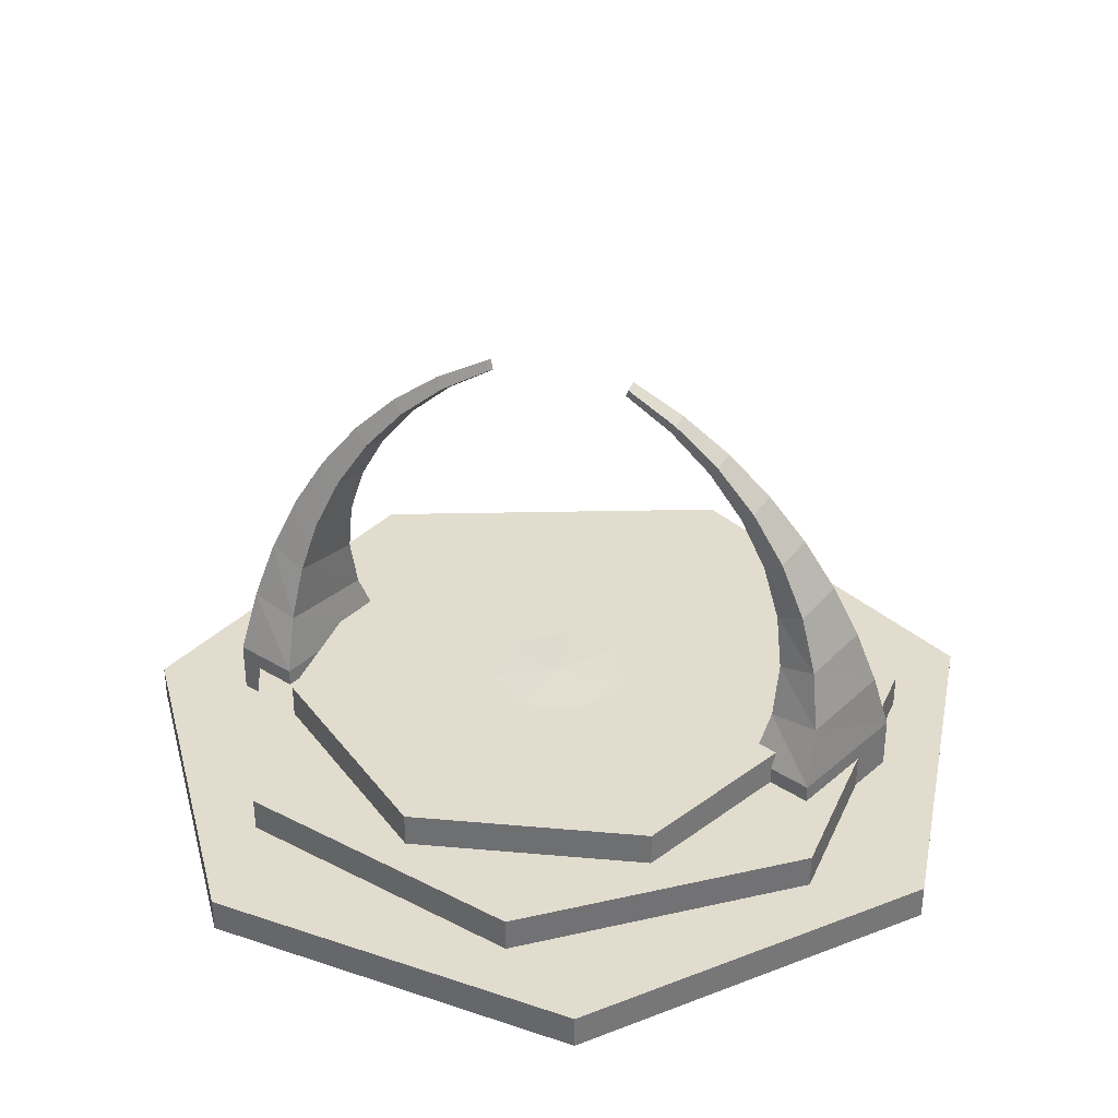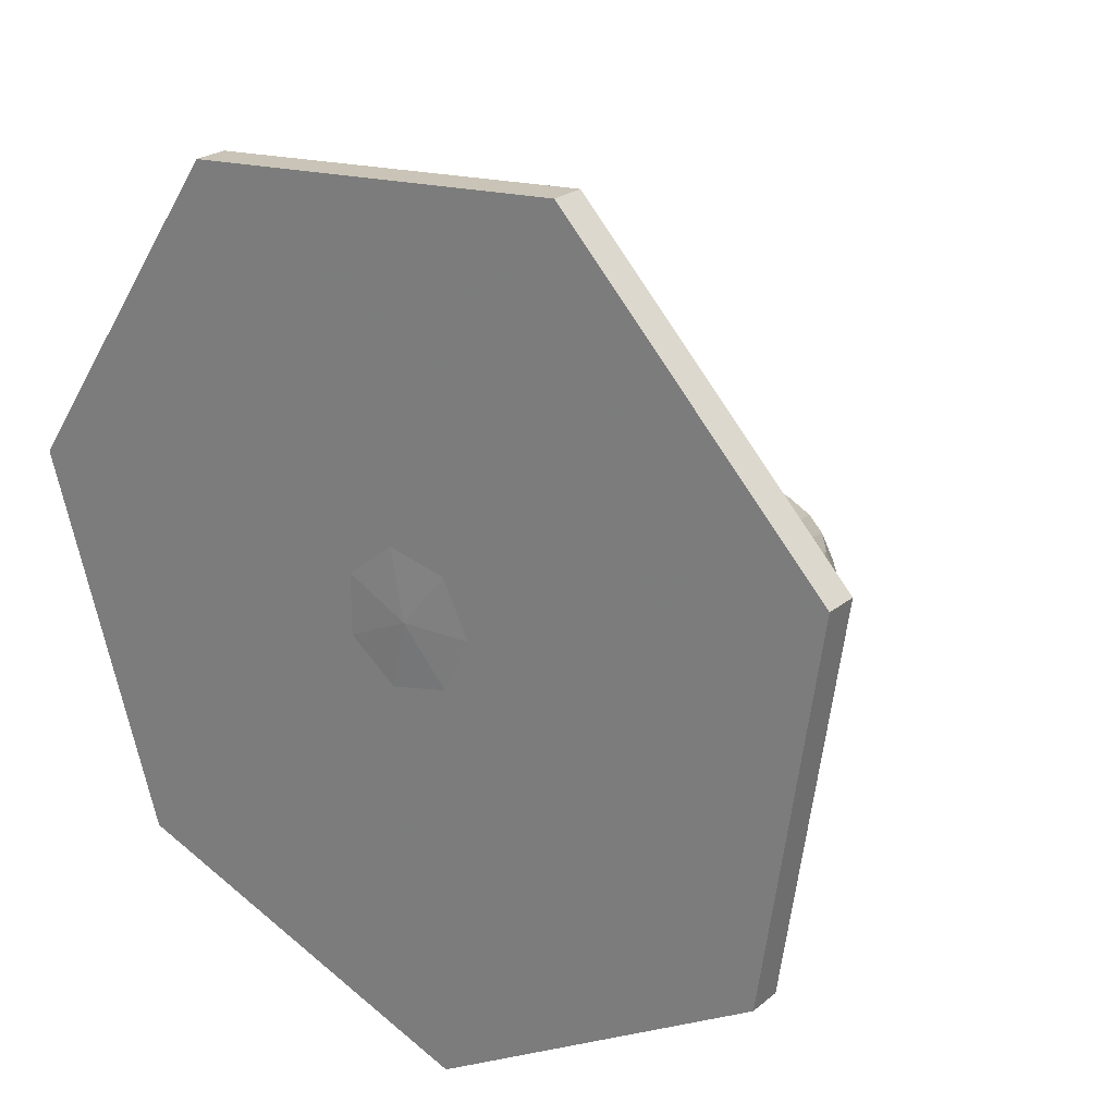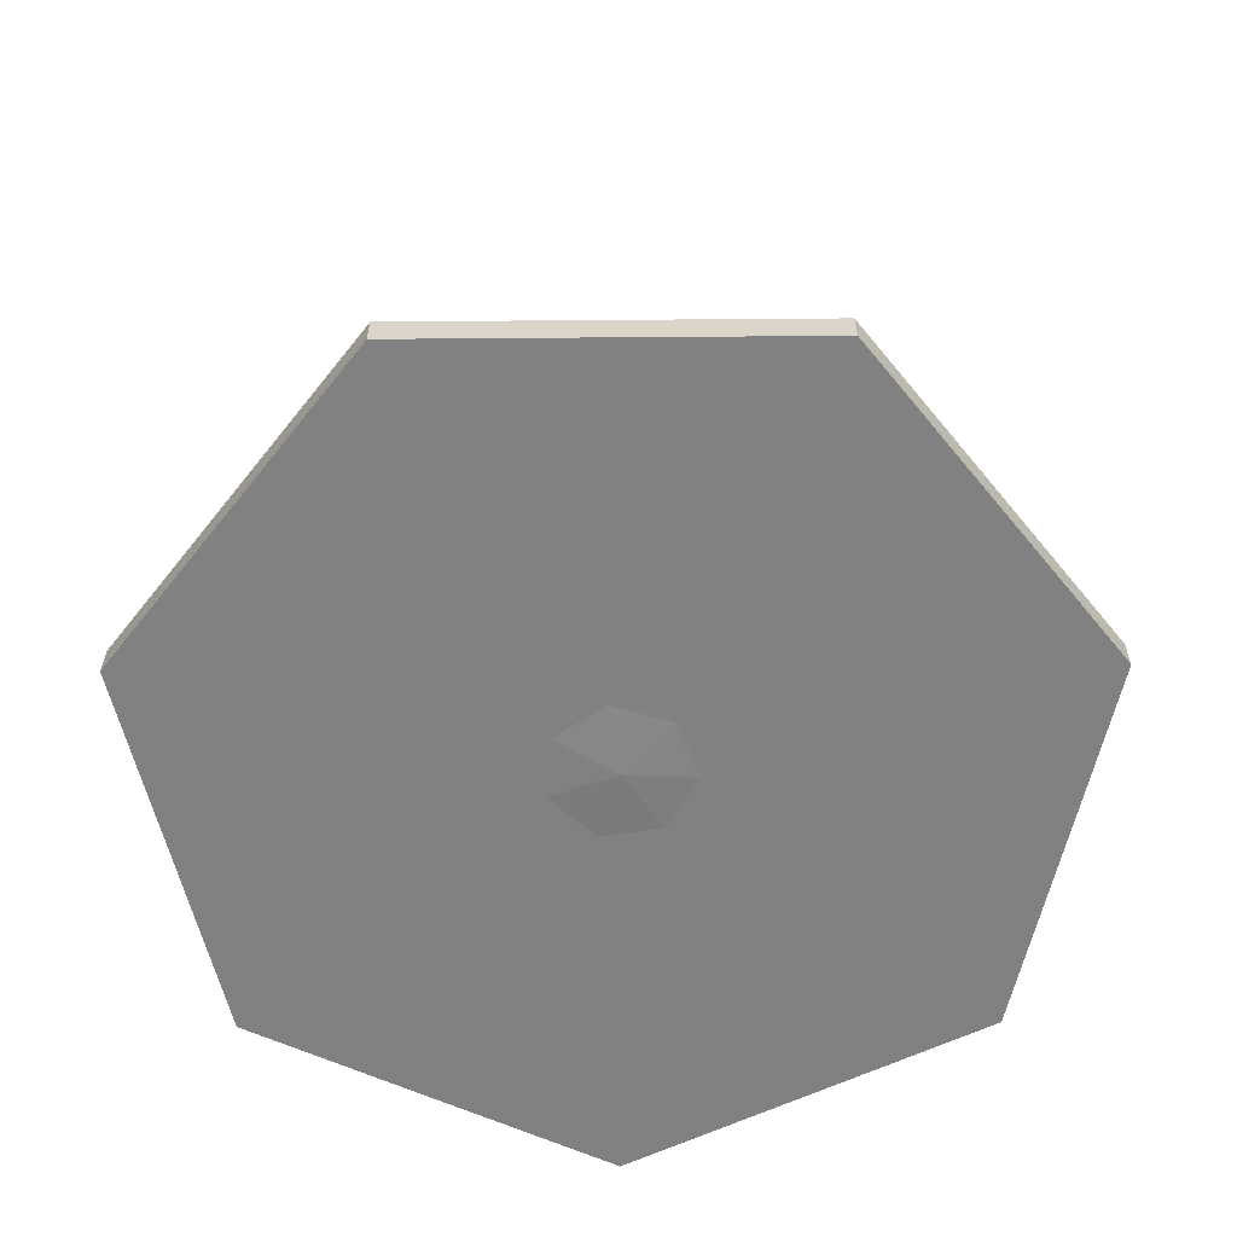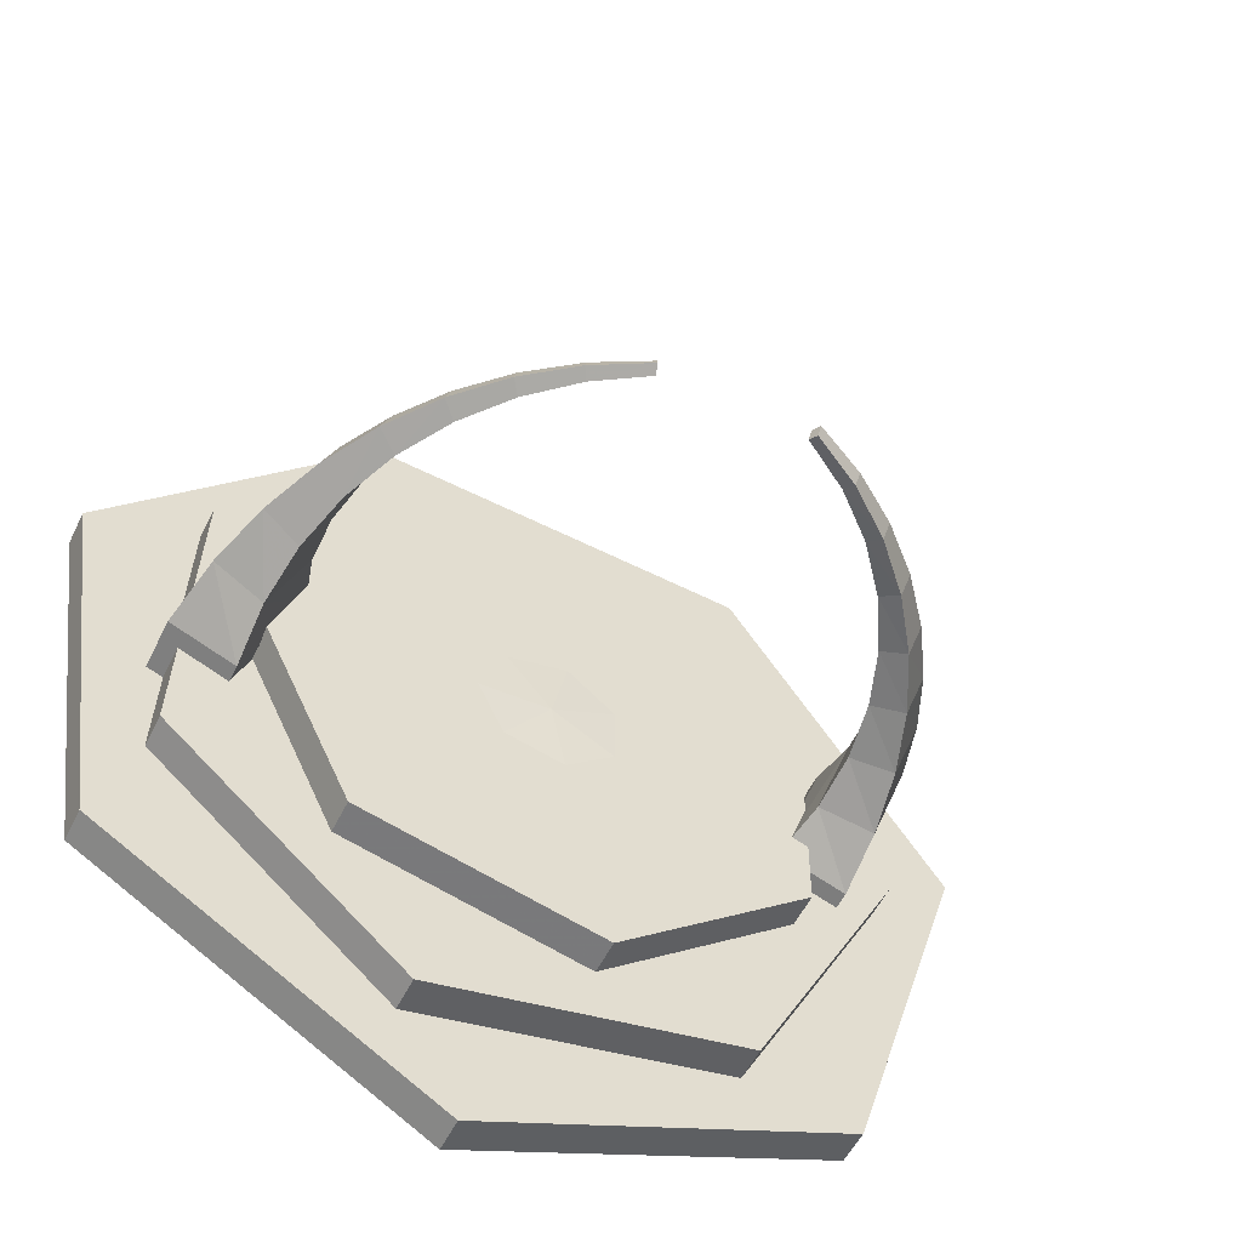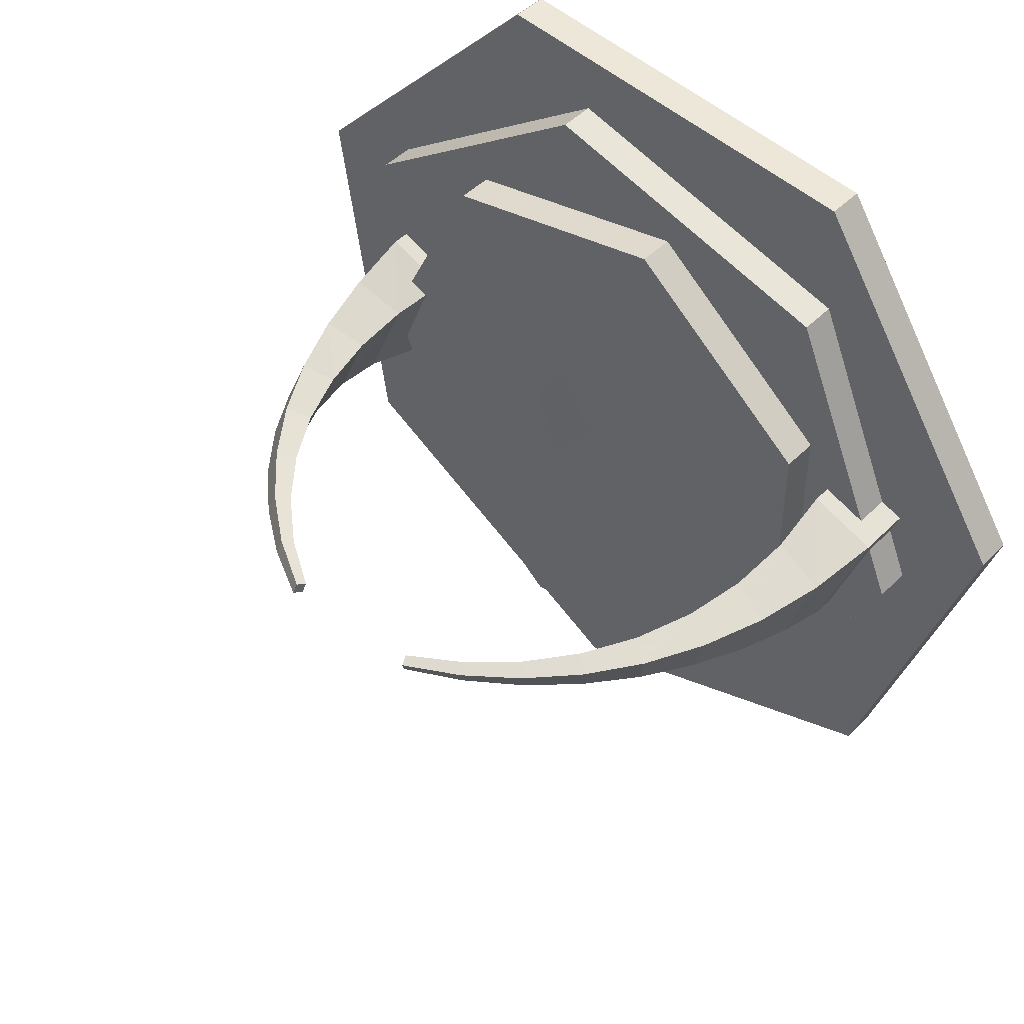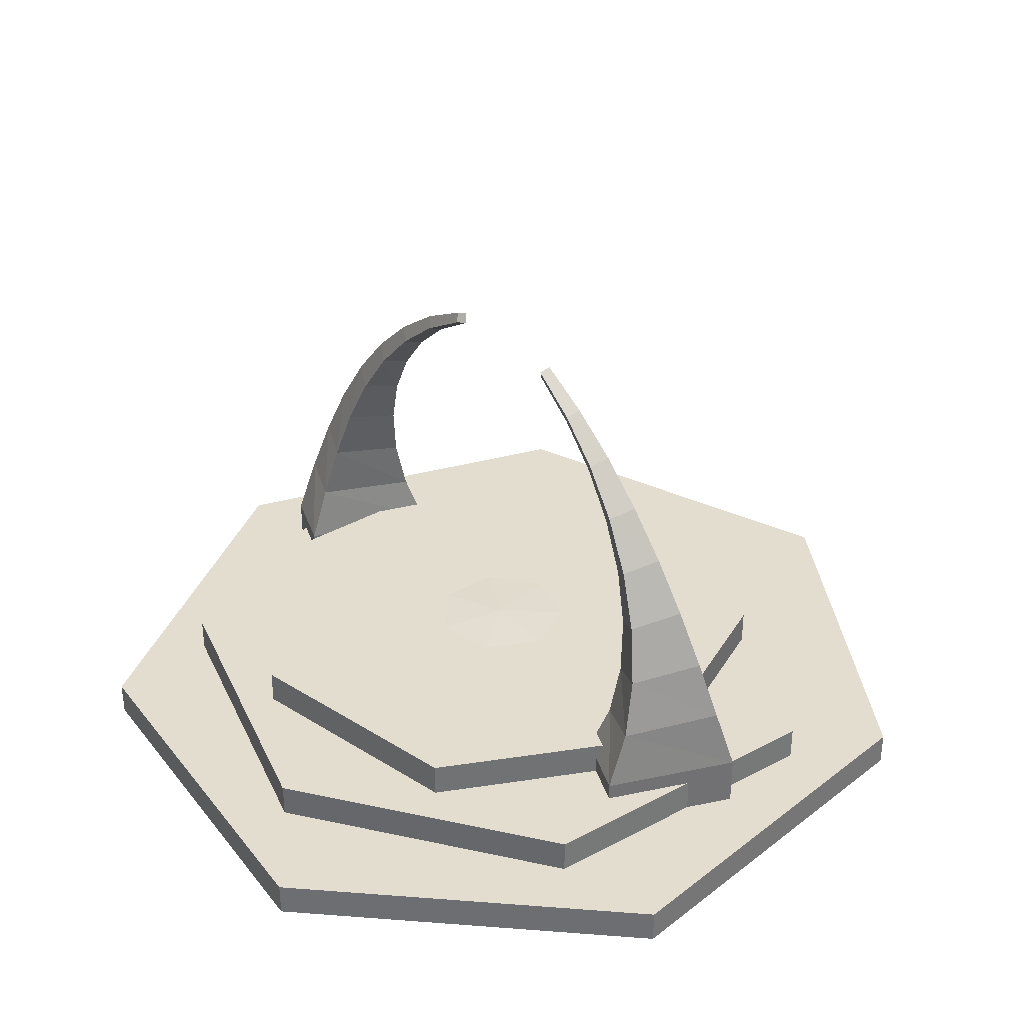
<metadata>
{"format":"obj","ext":"obj","renderer":"f3d","projection":"perspective","resolution":1024,"background":"white","views":[{"elev":34.6,"azim":19.7,"up":"+Y"},{"elev":23.5,"azim":36.7,"up":"+Z"},{"elev":-60.5,"azim":-158.3,"up":"+Y"},{"elev":-54.3,"azim":154.2,"up":"+Z"},{"elev":47.3,"azim":-138.1,"up":"+Z"},{"elev":34.9,"azim":52.8,"up":"+Y"}]}
</metadata>
<code>
v -494.2 -50 77.95
v -494.2 50 77.95
v -399.8 -50 110.9
v -399.8 50 110.9
v -333.9 -50 -77.95
v -333.9 50 -77.95
v -428.3 -50 -110.9
v -428.3 50 -110.9
v -108.6 597.1 0.6807
v -103.4 584 6.205
v -101.3 578.5 -8.817
v -106.6 591.6 -14.34
v -182.5 557.6 3.396
v -250.6 508 7.072
v -311.8 449.2 12
v -365.3 382.3 18.58
v -410.5 308.2 27.43
v -447 227.7 39.4
v -474.9 141.6 55.68
v -178.6 550.6 -17.22
v -244.1 499.5 -21.22
v -301.4 439.1 -26.83
v -349.3 370.9 -34.7
v -386.8 296.2 -45.69
v -412.9 216.6 -60.94
v -426.9 133.9 -81.99
v -169.6 535.2 -10.31
v -229.8 481.8 -12.58
v -280.1 419.6 -16.04
v -319 350.5 -21.23
v -344.9 276.3 -28.86
v -356.7 199.5 -39.91
v -353.2 122.9 -55.68
v -173.4 542.1 10.31
v -236.3 490.3 15.71
v -290.6 429.8 22.78
v -335 361.9 32.06
v -368.6 288.2 44.27
v -390.8 210.6 60.43
v -401.2 130.6 81.99
v 495.1 -50 -74.86
v 495.1 50 -74.86
v 402 -50 -111.3
v 402 50 -111.3
v 329 -50 74.86
v 329 50 74.86
v 422.1 -50 111.3
v 422.1 50 111.3
v 106.9 597.1 -12.25
v 101.9 584 -17.97
v 99.2 578.5 -3.037
v 104.2 591.6 2.683
v 180.8 557.6 -12.16
v 249 508 -13.26
v 310.3 449.2 -15.86
v 364 382.3 -20.42
v 409.5 308.2 -27.55
v 446.5 227.7 -38.12
v 475 141.6 -53.33
v 176.2 550.6 8.289
v 241.4 499.5 14.76
v 298.4 439.1 22.54
v 346 370.9 32.23
v 383.1 296.2 44.63
v 408.6 216.6 60.85
v 421.8 133.9 82.41
v 167.4 535.2 1.041
v 227.4 481.8 5.592
v 277.6 419.6 10.96
v 316.3 350.5 17.61
v 341.9 276.3 26.22
v 353.2 199.5 37.7
v 349.2 122.9 53.33
v 172 542.1 -19.41
v 235 490.3 -22.43
v 289.5 429.8 -27.45
v 334.3 361.9 -35.03
v 368.4 288.2 -45.95
v 391.2 210.6 -61.27
v 402.4 130.6 -82.41
v 0 -78.82 0
v 0 77.99 0
v 100 -75 0
v 100 -25 0
v 100 25 0
v 100 75 0
v 62.35 -75 -78.18
v 62.35 -25 -78.18
v 62.35 25 -78.18
v 62.35 75 -78.18
v -22.25 -75 -97.49
v -22.25 -25 -97.49
v -22.25 25 -97.49
v -22.25 75 -97.49
v -90.1 -75 -43.39
v -90.1 -25 -43.39
v -90.1 25 -43.39
v -90.1 75 -43.39
v -90.1 -75 43.39
v -90.1 -25 43.39
v -90.1 25 43.39
v -90.1 75 43.39
v -22.25 -75 97.49
v -22.25 -25 97.49
v -22.25 25 97.49
v -22.25 75 97.49
v 62.35 -75 78.18
v 62.35 -25 78.18
v 62.35 25 78.18
v 62.35 75 78.18
v 403 25 5e-14
v 403 75 5e-14
v 251.3 25 -315.1
v 251.3 75 -315.1
v -89.68 25 -392.9
v -89.68 75 -392.9
v -363.1 25 -174.9
v -363.1 75 -174.9
v -363.1 25 174.9
v -363.1 75 174.9
v -89.68 25 392.9
v -89.68 75 392.9
v 251.3 25 315.1
v 251.3 75 315.1
v 461.2 -25 228.2
v 461.2 25 228.2
v 476.3 -25 -220.5
v 476.3 25 -220.5
v 135 -25 -512.1
v 135 25 -512.1
v -305.8 -25 -427
v -305.8 25 -427
v -514.1 -25 -29.33
v -514.1 25 -29.33
v -333.1 -25 381.5
v -333.1 25 381.5
v 101 -25 496.1
v 101 25 496.1
v 616.1 -75 182.3
v 616.1 -25 182.3
v 534.6 -75 -370.5
v 534.6 -25 -370.5
v 51.63 -75 -651.4
v 51.63 -25 -651.4
v -469.1 -75 -448.9
v -469.1 -25 -448.9
v -635.5 -75 84.41
v -635.5 -25 84.41
v -322.3 -75 547.1
v -322.3 -25 547.1
v 234.7 -75 590.6
v 234.7 -25 590.6
o Cube.2
f 3 4 2 1
f 5 6 4 3
f 7 8 6 5
f 1 2 8 7
f 10 11 12 9
f 5 3 1 7
f 12 20 13 9
f 14 13 20 21
f 15 14 21 22
f 16 15 22 23
f 17 16 23 24
f 18 17 24 25
f 19 18 25 26
f 26 8 2 19
f 11 27 20 12
f 21 20 27 28
f 22 21 28 29
f 23 22 29 30
f 24 23 30 31
f 25 24 31 32
f 26 25 32 33
f 33 6 8 26
f 10 34 27 11
f 28 27 34 35
f 29 28 35 36
f 30 29 36 37
f 31 30 37 38
f 32 31 38 39
f 33 32 39 40
f 40 4 6 33
f 9 13 34 10
f 35 34 13 14
f 36 35 14 15
f 37 36 15 16
f 38 37 16 17
f 39 38 17 18
f 40 39 18 19
f 19 2 4 40
f 43 44 42 41
f 45 46 44 43
f 47 48 46 45
f 41 42 48 47
f 50 51 52 49
f 45 43 41 47
f 52 60 53 49
f 54 53 60 61
f 55 54 61 62
f 56 55 62 63
f 57 56 63 64
f 58 57 64 65
f 59 58 65 66
f 66 48 42 59
f 51 67 60 52
f 61 60 67 68
f 62 61 68 69
f 63 62 69 70
f 64 63 70 71
f 65 64 71 72
f 66 65 72 73
f 73 46 48 66
f 50 74 67 51
f 68 67 74 75
f 69 68 75 76
f 70 69 76 77
f 71 70 77 78
f 72 71 78 79
f 73 72 79 80
f 80 44 46 73
f 49 53 74 50
f 75 74 53 54
f 76 75 54 55
f 77 76 55 56
f 78 77 56 57
f 79 78 57 58
f 80 79 58 59
f 59 42 44 80
f 87 83 81
f 141 142 140 139
f 127 128 126 125
f 113 114 112 111
f 90 82 86
f 91 87 81
f 143 144 142 141
f 129 130 128 127
f 115 116 114 113
f 94 82 90
f 95 91 81
f 145 146 144 143
f 131 132 130 129
f 117 118 116 115
f 98 82 94
f 99 95 81
f 147 148 146 145
f 133 134 132 131
f 119 120 118 117
f 102 82 98
f 103 99 81
f 149 150 148 147
f 135 136 134 133
f 121 122 120 119
f 106 82 102
f 107 103 81
f 151 152 150 149
f 137 138 136 135
f 123 124 122 121
f 110 82 106
f 83 107 81
f 139 140 152 151
f 125 126 138 137
f 111 112 124 123
f 86 82 110
f 114 90 86 112
f 111 85 89 113
f 116 94 90 114
f 113 89 93 115
f 118 98 94 116
f 115 93 97 117
f 120 102 98 118
f 117 97 101 119
f 122 106 102 120
f 119 101 105 121
f 124 110 106 122
f 121 105 109 123
f 112 86 110 124
f 123 109 85 111
f 128 89 85 126
f 125 84 88 127
f 130 93 89 128
f 127 88 92 129
f 132 97 93 130
f 129 92 96 131
f 134 101 97 132
f 131 96 100 133
f 136 105 101 134
f 133 100 104 135
f 138 109 105 136
f 135 104 108 137
f 126 85 109 138
f 137 108 84 125
f 142 88 84 140
f 139 83 87 141
f 144 92 88 142
f 141 87 91 143
f 146 96 92 144
f 143 91 95 145
f 148 100 96 146
f 145 95 99 147
f 150 104 100 148
f 147 99 103 149
f 152 108 104 150
f 149 103 107 151
f 140 84 108 152
f 151 107 83 139

</code>
